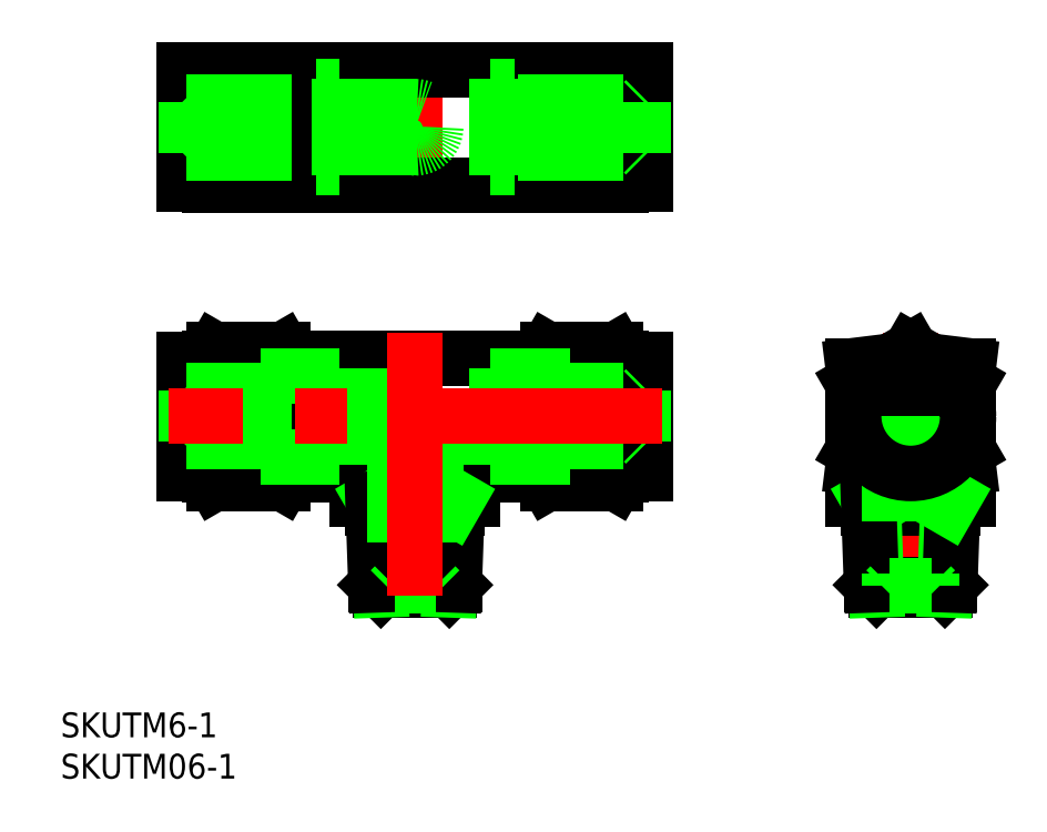
<metadata>
{"format":"dxf","ext":"dxf","renderer":"ezdxf+matplotlib","layout":"modelspace","background":"white","min_lineweight":24,"dpi":150}
</metadata>
<code>
0
SECTION
2
ENTITIES
0
TEXT
8
0
10
-42.9
20
-38.83
30
0
40
3
1
SKUTM6-1
0
TEXT
8
0
10
-42.9
20
-43.83
30
0
40
3
1
SKUTM06-1
0
LINE
8
CENTER
10
69
20
0
30
0
11
51
21
0
31
0
0
LINE
8
CENTER
10
0
20
44
30
0
11
0
21
26
31
0
0
LINE
8
CENTER
10
-29.9
20
35
30
0
11
29.9
21
35
31
0
0
LINE
8
CENTER
10
60
20
10.08
30
0
11
60
21
-23
31
0
0
LINE
8
0
10
-10
20
7
30
0
11
10
21
7
31
0
0
LINE
8
0
10
-10
20
-7
30
0
11
-7
21
-7
31
0
0
LINE
8
0
10
-7
20
-10
30
0
11
7
21
-10
31
0
0
LINE
8
0
10
7
20
-10
30
0
11
7
21
-7
31
0
0
LINE
8
0
10
-7
20
-10
30
0
11
-7
21
-7
31
0
0
LINE
8
0
10
10
20
-7
30
0
11
10
21
7
31
0
0
LINE
8
0
10
-10
20
7
30
0
11
-10
21
-7
31
0
0
LINE
8
0
10
7
20
-7
30
0
11
10
21
-7
31
0
0
LINE
8
0
10
12.5
20
4.75
30
0
11
10
21
4.75
31
0
0
LINE
8
0
10
12.5
20
-4.75
30
0
11
10
21
-4.75
31
0
0
LINE
8
0
10
27.9
20
-6.9
30
0
11
27.9
21
6.9
31
0
0
LINE
8
0
10
12.5
20
-5.556
30
0
11
12.5
21
5.556
31
0
0
LINE
8
0
10
24.9
20
-7
30
0
11
24.9
21
7
31
0
0
LINE
8
0
10
15.4
20
-7
30
0
11
15.4
21
7
31
0
0
LINE
8
0
10
27.9
20
6.9
30
0
11
24.9
21
6.9
31
0
0
LINE
8
0
10
24.9
20
-6.9
30
0
11
27.9
21
-6.9
31
0
0
CIRCLE
8
0
10
60
20
0
30
0
40
7
0
LINE
8
0
10
16.03
20
8.083
30
0
11
24.27
21
8.083
31
0
0
LINE
8
0
10
16.03
20
-8.083
30
0
11
24.27
21
-8.083
31
0
0
LINE
8
0
10
24.27
20
4.041
30
0
11
16.03
21
4.041
31
0
0
LINE
8
0
10
24.9
20
7
30
0
11
24.27
21
8.083
31
0
0
ARC
8
0
10
21.32
20
6.062
30
0
40
3.578
50
325.6
51
25.62
0
LINE
8
0
10
24.27
20
-4.041
30
0
11
16.03
21
-4.041
31
0
0
ARC
8
0
10
11.53
20
-5.6e-15
30
0
40
13.37
50
342.4
51
17.59
0
LINE
8
0
10
24.9
20
-7
30
0
11
24.27
21
-8.083
31
0
0
ARC
8
0
10
21.32
20
-6.062
30
0
40
3.578
50
334.4
51
34.38
0
LINE
8
0
10
15.4
20
7
30
0
11
16.03
21
8.083
31
0
0
ARC
8
0
10
18.98
20
6.062
30
0
40
3.578
50
154.4
51
214.4
0
ARC
8
0
10
28.77
20
-1.35e-14
30
0
40
13.37
50
162.4
51
197.6
0
LINE
8
0
10
15.4
20
-7
30
0
11
16.03
21
-8.083
31
0
0
ARC
8
0
10
18.98
20
-6.062
30
0
40
3.578
50
145.6
51
205.6
0
LINE
8
0
10
12.5
20
5.556
30
0
11
15.4
21
5.556
31
0
0
LINE
8
0
10
12.5
20
4.869
30
0
11
15.4
21
4.869
31
0
0
LINE
8
0
10
12.5
20
-5.556
30
0
11
15.4
21
-5.556
31
0
0
LINE
8
0
10
12.5
20
-4.869
30
0
11
15.4
21
-4.869
31
0
0
LINE
8
0
10
53
20
-10
30
0
11
67
21
-10
31
0
0
LINE
8
0
10
67
20
4.041
30
0
11
60
21
8.083
31
0
0
LINE
8
0
10
60
20
8.083
30
0
11
53
21
4.041
31
0
0
LINE
8
0
10
53
20
6.141
30
0
11
53
21
-10
31
0
0
LINE
8
0
10
53
20
-4.041
30
0
11
60
21
-8.083
31
0
0
LINE
8
0
10
60
20
-8.083
30
0
11
67
21
-4.041
31
0
0
LINE
8
0
10
67
20
-10
30
0
11
67
21
6.141
31
0
0
LINE
8
0
10
53
20
6.141
30
0
11
57.62
21
6.707
31
0
0
LINE
8
0
10
67
20
6.141
30
0
11
62.38
21
6.707
31
0
0
LINE
8
0
10
53
20
-6.141
30
0
11
57.62
21
-6.707
31
0
0
LINE
8
0
10
67
20
-6.141
30
0
11
62.38
21
-6.707
31
0
0
CIRCLE
8
0
10
60
20
0
30
0
40
3.1
0
LINE
8
0
10
-12.5
20
4.75
30
0
11
-10
21
4.75
31
0
0
LINE
8
0
10
-12.5
20
-4.75
30
0
11
-10
21
-4.75
31
0
0
LINE
8
0
10
-27.9
20
-6.9
30
0
11
-27.9
21
6.9
31
0
0
LINE
8
0
10
-12.5
20
-5.556
30
0
11
-12.5
21
5.556
31
0
0
LINE
8
0
10
-24.9
20
-7
30
0
11
-24.9
21
7
31
0
0
LINE
8
0
10
-15.4
20
-7
30
0
11
-15.4
21
7
31
0
0
LINE
8
0
10
-27.9
20
6.9
30
0
11
-24.9
21
6.9
31
0
0
LINE
8
0
10
-24.9
20
-6.9
30
0
11
-27.9
21
-6.9
31
0
0
LINE
8
0
10
-16.03
20
8.083
30
0
11
-24.27
21
8.083
31
0
0
LINE
8
0
10
-16.03
20
-8.083
30
0
11
-24.27
21
-8.083
31
0
0
LINE
8
0
10
-24.27
20
4.041
30
0
11
-16.03
21
4.041
31
0
0
LINE
8
0
10
-24.9
20
7
30
0
11
-24.27
21
8.083
31
0
0
ARC
8
0
10
-21.32
20
6.062
30
0
40
3.578
50
154.4
51
214.4
0
LINE
8
0
10
-24.27
20
-4.041
30
0
11
-16.03
21
-4.041
31
0
0
ARC
8
0
10
-11.53
20
-5.6e-15
30
0
40
13.37
50
162.4
51
197.6
0
LINE
8
0
10
-24.9
20
-7
30
0
11
-24.27
21
-8.083
31
0
0
ARC
8
0
10
-21.32
20
-6.062
30
0
40
3.578
50
145.6
51
205.6
0
LINE
8
0
10
-15.4
20
7
30
0
11
-16.03
21
8.083
31
0
0
ARC
8
0
10
-18.98
20
6.062
30
0
40
3.578
50
325.6
51
25.62
0
ARC
8
0
10
-28.77
20
-1.35e-14
30
0
40
13.37
50
342.4
51
17.59
0
LINE
8
0
10
-15.4
20
-7
30
0
11
-16.03
21
-8.083
31
0
0
ARC
8
0
10
-18.98
20
-6.062
30
0
40
3.578
50
334.4
51
34.38
0
LINE
8
0
10
-12.5
20
5.556
30
0
11
-15.4
21
5.556
31
0
0
LINE
8
0
10
-12.5
20
4.869
30
0
11
-15.4
21
4.869
31
0
0
LINE
8
0
10
-12.5
20
-5.556
30
0
11
-15.4
21
-5.556
31
0
0
LINE
8
0
10
-12.5
20
-4.869
30
0
11
-15.4
21
-4.869
31
0
0
LINE
8
0
10
-4.746
20
-20.4
30
0
11
4.746
21
-20.4
31
0
0
LINE
8
0
10
-4.144
20
-21
30
0
11
4.144
21
-21
31
0
0
LINE
8
0
10
-5.072
20
-11.07
30
0
11
5.072
21
-11.07
31
0
0
LINE
8
0
10
-4.746
20
-20.4
30
0
11
-4.144
21
-21
31
0
0
LINE
8
0
10
-4.144
20
-21
30
0
11
-4.491
21
-11.07
31
0
0
LINE
8
0
10
-4.491
20
-11.07
30
0
11
-5.109
21
-10
31
0
0
LINE
8
0
10
-4.746
20
-20.4
30
0
11
-5.109
21
-10
31
0
0
LINE
8
0
10
4.746
20
-20.4
30
0
11
4.144
21
-21
31
0
0
LINE
8
0
10
4.144
20
-21
30
0
11
4.491
21
-11.07
31
0
0
LINE
8
0
10
4.746
20
-20.4
30
0
11
5.109
21
-10
31
0
0
LINE
8
0
10
4.491
20
-11.07
30
0
11
5.109
21
-10
31
0
0
LINE
8
0
10
55.25
20
-20.4
30
0
11
64.75
21
-20.4
31
0
0
LINE
8
0
10
55.86
20
-21
30
0
11
64.14
21
-21
31
0
0
LINE
8
0
10
54.93
20
-11.07
30
0
11
65.07
21
-11.07
31
0
0
LINE
8
0
10
55.25
20
-20.4
30
0
11
55.86
21
-21
31
0
0
LINE
8
0
10
55.86
20
-21
30
0
11
55.51
21
-11.07
31
0
0
LINE
8
0
10
55.51
20
-11.07
30
0
11
54.89
21
-10
31
0
0
LINE
8
0
10
55.25
20
-20.4
30
0
11
54.89
21
-10
31
0
0
LINE
8
0
10
64.75
20
-20.4
30
0
11
64.14
21
-21
31
0
0
LINE
8
0
10
64.14
20
-21
30
0
11
64.49
21
-11.07
31
0
0
LINE
8
0
10
64.75
20
-20.4
30
0
11
65.11
21
-10
31
0
0
LINE
8
0
10
64.49
20
-11.07
30
0
11
65.11
21
-10
31
0
0
LINE
8
0
10
10
20
42
30
0
11
10
21
28
31
0
0
LINE
8
0
10
-10
20
42
30
0
11
10
21
42
31
0
0
LINE
8
0
10
-10
20
28
30
0
11
10
21
28
31
0
0
LINE
8
0
10
12.5
20
39.75
30
0
11
10
21
39.75
31
0
0
LINE
8
0
10
12.5
20
30.25
30
0
11
10
21
30.25
31
0
0
LINE
8
0
10
27.9
20
28.1
30
0
11
27.9
21
41.9
31
0
0
LINE
8
0
10
12.5
20
29.44
30
0
11
12.5
21
40.56
31
0
0
LINE
8
0
10
24.9
20
28
30
0
11
24.9
21
42
31
0
0
LINE
8
0
10
15.4
20
28
30
0
11
15.4
21
42
31
0
0
LINE
8
0
10
27.9
20
41.9
30
0
11
24.9
21
41.9
31
0
0
LINE
8
0
10
24.9
20
28.1
30
0
11
27.9
21
28.1
31
0
0
LINE
8
0
10
12.5
20
40.56
30
0
11
15.4
21
40.56
31
0
0
LINE
8
0
10
12.5
20
39.87
30
0
11
15.4
21
39.87
31
0
0
LINE
8
0
10
12.5
20
29.44
30
0
11
15.4
21
29.44
31
0
0
LINE
8
0
10
12.5
20
30.13
30
0
11
15.4
21
30.13
31
0
0
LINE
8
0
10
15.4
20
42
30
0
11
24.9
21
42
31
0
0
LINE
8
0
10
15.4
20
28
30
0
11
24.9
21
28
31
0
0
ARC
8
0
10
14.79
20
31.5
30
0
40
10.11
50
339.7
51
20.26
0
ARC
8
0
10
14.79
20
38.5
30
0
40
10.11
50
339.7
51
20.26
0
ARC
8
0
10
25.51
20
31.5
30
0
40
10.11
50
159.7
51
200.3
0
ARC
8
0
10
25.51
20
38.5
30
0
40
10.11
50
159.7
51
200.3
0
LINE
8
0
10
16.03
20
35
30
0
11
24.27
21
35
31
0
0
LINE
8
0
10
-10
20
42
30
0
11
-10
21
28
31
0
0
LINE
8
0
10
-12.5
20
39.75
30
0
11
-10
21
39.75
31
0
0
LINE
8
0
10
-12.5
20
30.25
30
0
11
-10
21
30.25
31
0
0
LINE
8
0
10
-27.9
20
28.1
30
0
11
-27.9
21
41.9
31
0
0
LINE
8
0
10
-12.5
20
29.44
30
0
11
-12.5
21
40.56
31
0
0
LINE
8
0
10
-24.9
20
28
30
0
11
-24.9
21
42
31
0
0
LINE
8
0
10
-15.4
20
28
30
0
11
-15.4
21
42
31
0
0
LINE
8
0
10
-27.9
20
41.9
30
0
11
-24.9
21
41.9
31
0
0
LINE
8
0
10
-24.9
20
28.1
30
0
11
-27.9
21
28.1
31
0
0
LINE
8
0
10
-12.5
20
40.56
30
0
11
-15.4
21
40.56
31
0
0
LINE
8
0
10
-12.5
20
39.87
30
0
11
-15.4
21
39.87
31
0
0
LINE
8
0
10
-12.5
20
29.44
30
0
11
-15.4
21
29.44
31
0
0
LINE
8
0
10
-12.5
20
30.13
30
0
11
-15.4
21
30.13
31
0
0
LINE
8
0
10
-15.4
20
42
30
0
11
-24.9
21
42
31
0
0
LINE
8
0
10
-15.4
20
28
30
0
11
-24.9
21
28
31
0
0
ARC
8
0
10
-14.79
20
31.5
30
0
40
10.11
50
159.7
51
200.3
0
ARC
8
0
10
-14.79
20
38.5
30
0
40
10.11
50
159.7
51
200.3
0
ARC
8
0
10
-25.51
20
31.5
30
0
40
10.11
50
339.7
51
20.26
0
ARC
8
0
10
-25.51
20
38.5
30
0
40
10.11
50
339.7
51
20.26
0
LINE
8
0
10
-16.03
20
35
30
0
11
-24.27
21
35
31
0
0
LINE
8
0
10
-27.65
20
3.1
30
0
11
-12.5
21
3.1
31
0
0
LINE
8
0
10
-27.65
20
-3.1
30
0
11
-12.5
21
-3.1
31
0
0
LINE
8
0
10
12.5
20
-3.1
30
0
11
27.65
21
-3.1
31
0
0
LINE
8
0
10
12.5
20
3.1
30
0
11
27.65
21
3.1
31
0
0
CIRCLE
8
0
10
60
20
0
30
0
40
2.5
0
LINE
8
0
10
-12.5
20
2.5
30
0
11
12.5
21
2.5
31
0
0
LINE
8
0
10
-12.5
20
-2.5
30
0
11
-2.5
21
-2.5
31
0
0
CIRCLE
8
0
10
0
20
35
30
0
40
2.5
0
LINE
8
0
10
-2.5
20
-2.5
30
0
11
-2.5
21
-20.5
31
0
0
LINE
8
0
10
2.5
20
-2.5
30
0
11
2.5
21
-20.5
31
0
0
LINE
8
0
10
2.5
20
-2.5
30
0
11
12.5
21
-2.5
31
0
0
CIRCLE
8
0
10
60
20
0
30
0
40
3.35
0
LINE
8
0
10
27.65
20
-3.1
30
0
11
27.65
21
3.1
31
0
0
LINE
8
0
10
27.65
20
-3.1
30
0
11
27.9
21
-3.35
31
0
0
LINE
8
0
10
27.65
20
3.1
30
0
11
27.9
21
3.35
31
0
0
LINE
8
0
10
-27.65
20
-3.1
30
0
11
-27.65
21
3.1
31
0
0
LINE
8
0
10
-27.65
20
-3.1
30
0
11
-27.9
21
-3.35
31
0
0
LINE
8
0
10
-27.65
20
3.1
30
0
11
-27.9
21
3.35
31
0
0
LINE
8
0
10
-2.5
20
-20.5
30
0
11
2.5
21
-20.5
31
0
0
LINE
8
0
10
-2.5
20
-20.5
30
0
11
-3
21
-21
31
0
0
LINE
8
0
10
2.5
20
-20.5
30
0
11
3
21
-21
31
0
0
LINE
8
0
10
57.5
20
0
30
0
11
57.5
21
-20.5
31
0
0
LINE
8
0
10
62.5
20
0
30
0
11
62.5
21
-20.5
31
0
0
LINE
8
0
10
57.5
20
-20.5
30
0
11
62.5
21
-20.5
31
0
0
LINE
8
0
10
57.5
20
-20.5
30
0
11
57
21
-21
31
0
0
LINE
8
0
10
62.5
20
-20.5
30
0
11
63
21
-21
31
0
0
LINE
8
0
10
-27.65
20
38.1
30
0
11
-12.5
21
38.1
31
0
0
LINE
8
0
10
-27.65
20
31.9
30
0
11
-12.5
21
31.9
31
0
0
LINE
8
0
10
12.5
20
31.9
30
0
11
27.65
21
31.9
31
0
0
LINE
8
0
10
12.5
20
38.1
30
0
11
27.65
21
38.1
31
0
0
LINE
8
0
10
-12.5
20
37.5
30
0
11
12.5
21
37.5
31
0
0
LINE
8
0
10
-12.5
20
32.5
30
0
11
12.5
21
32.5
31
0
0
LINE
8
0
10
27.65
20
31.9
30
0
11
27.65
21
38.1
31
0
0
LINE
8
0
10
27.65
20
31.9
30
0
11
27.9
21
31.65
31
0
0
LINE
8
0
10
27.65
20
38.1
30
0
11
27.9
21
38.35
31
0
0
LINE
8
0
10
-27.65
20
31.9
30
0
11
-27.65
21
38.1
31
0
0
LINE
8
0
10
-27.65
20
31.9
30
0
11
-27.9
21
31.65
31
0
0
LINE
8
0
10
-27.65
20
38.1
30
0
11
-27.9
21
38.35
31
0
0
LINE
8
CENTER
10
0
20
10.08
30
0
11
0
21
-23
31
0
0
LINE
8
CENTER
10
29.9
20
0
30
0
11
-29.9
21
0
31
0
0
CIRCLE
8
0
10
60
20
0
30
0
40
6.9
0
ENDSEC
0
EOF

</code>
